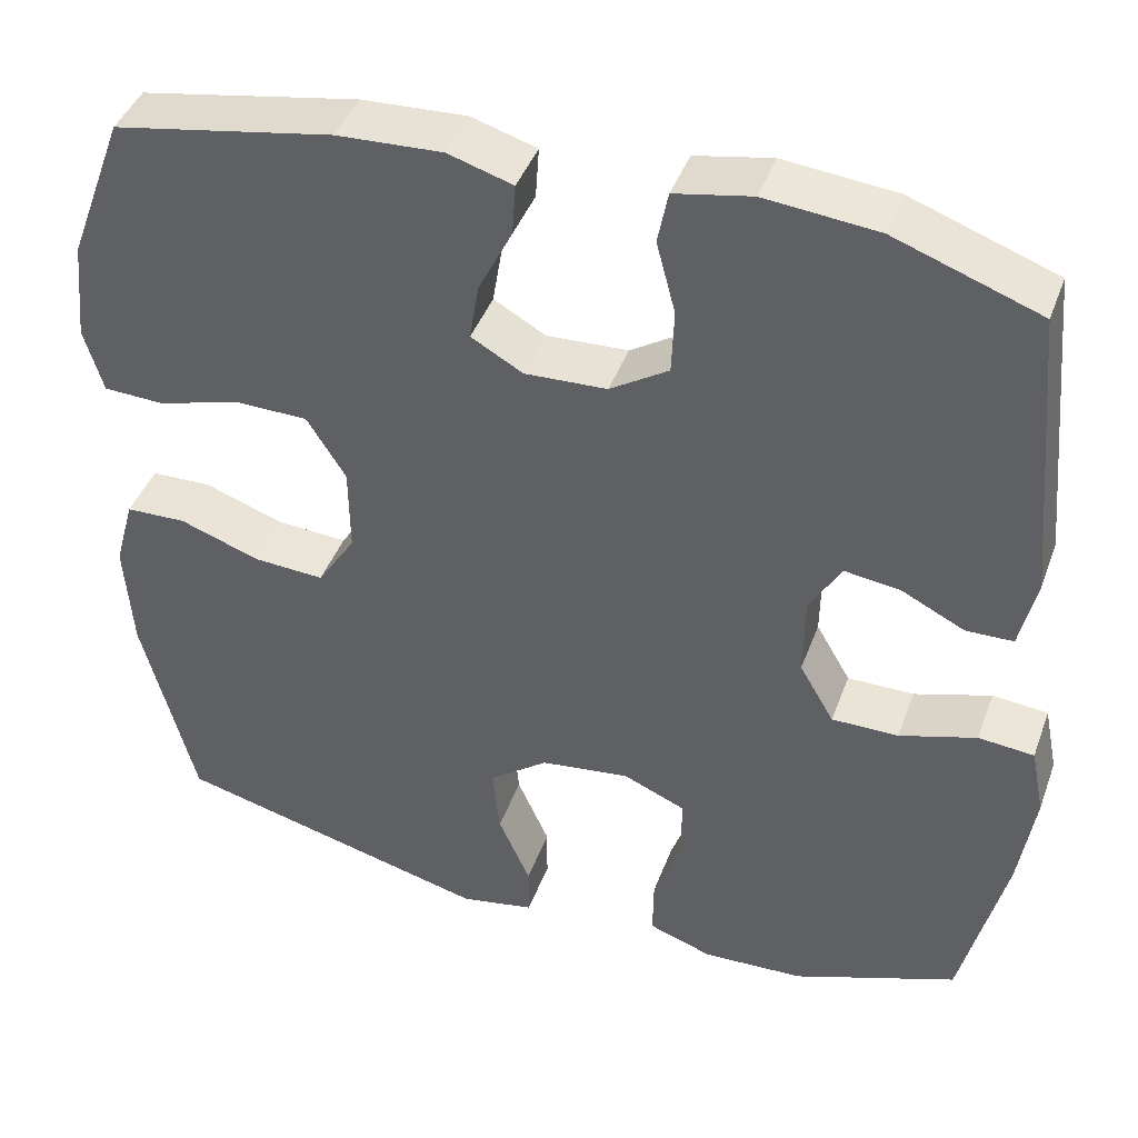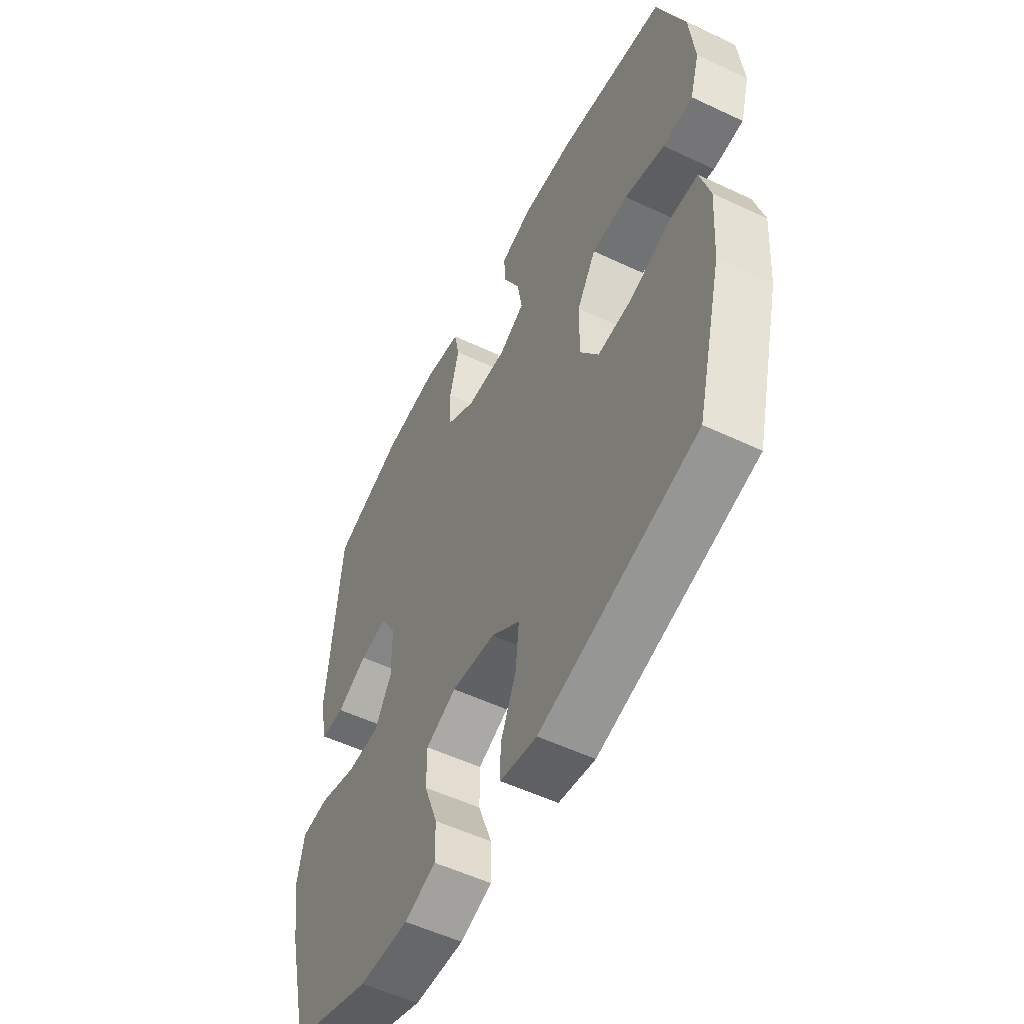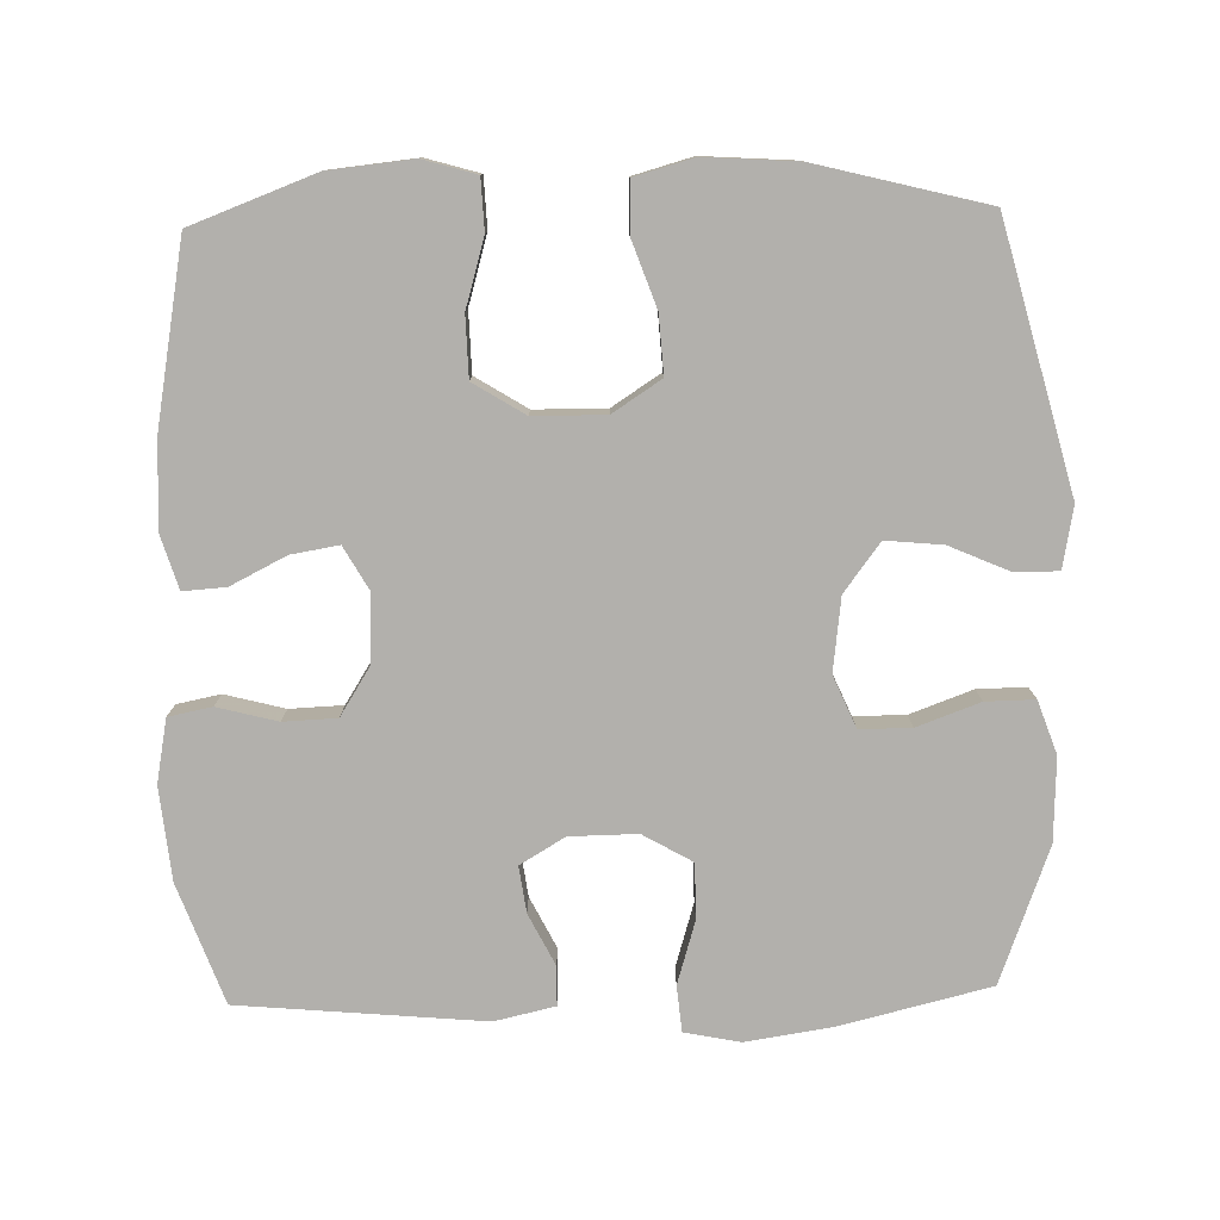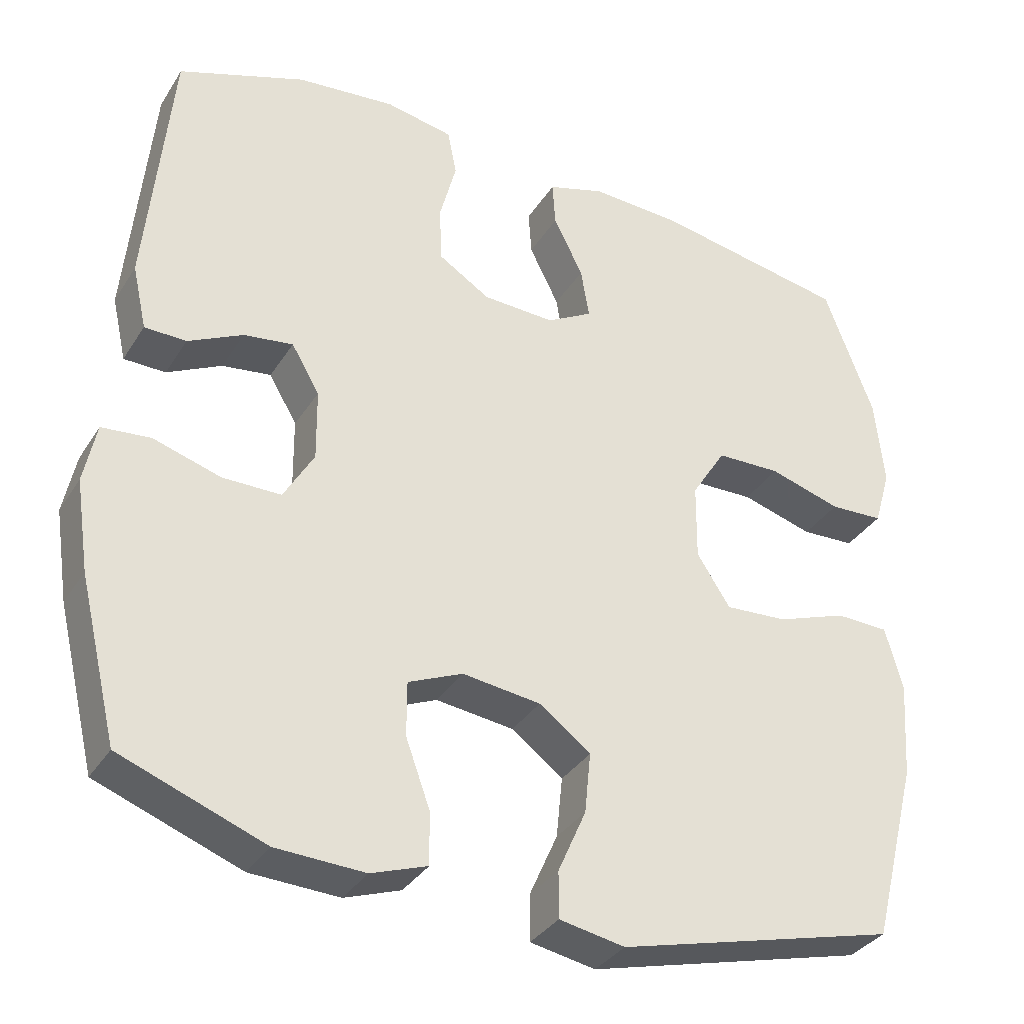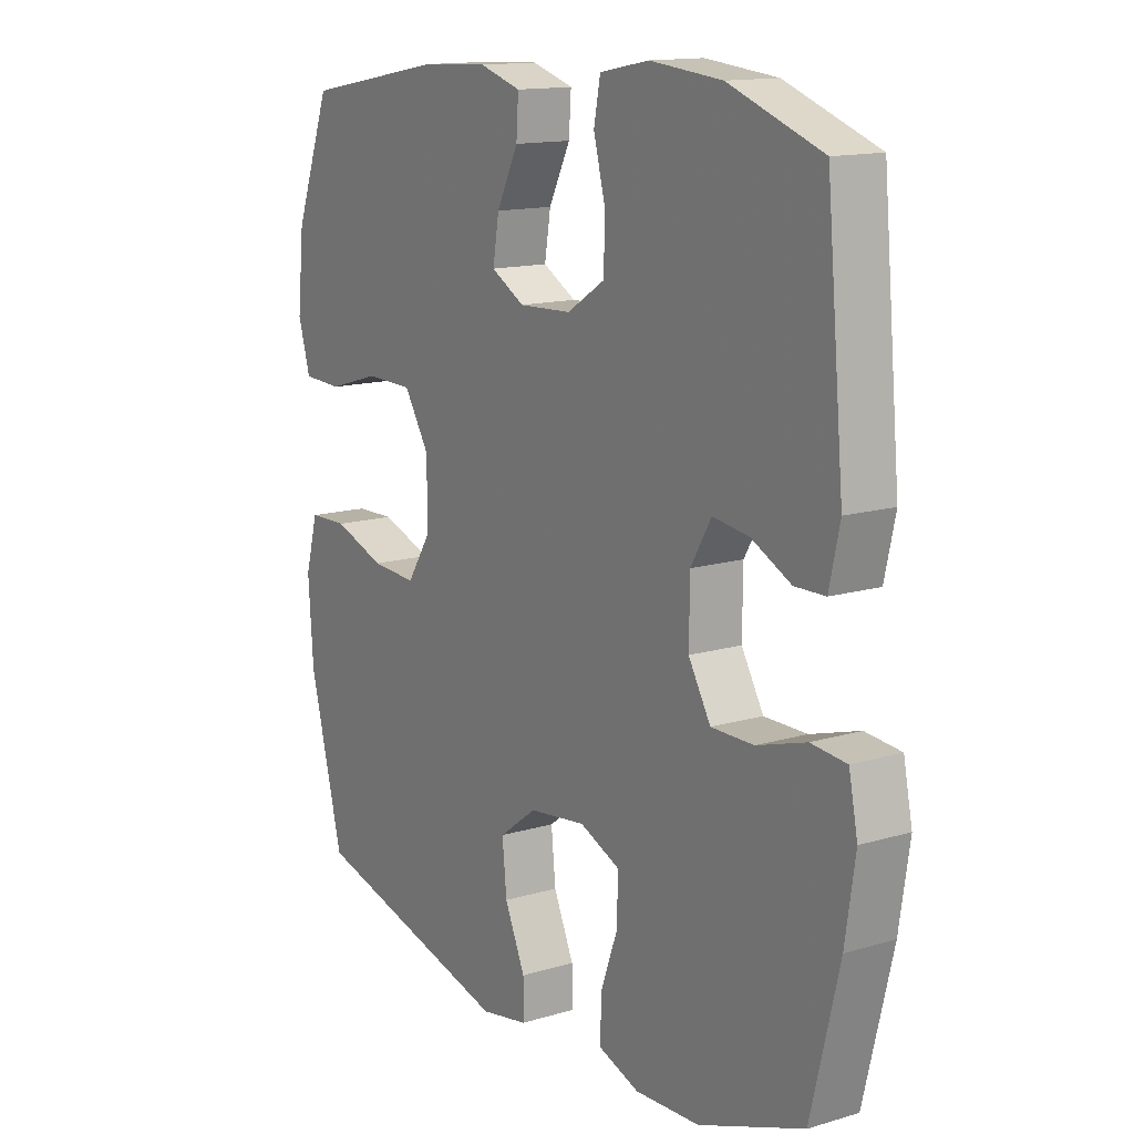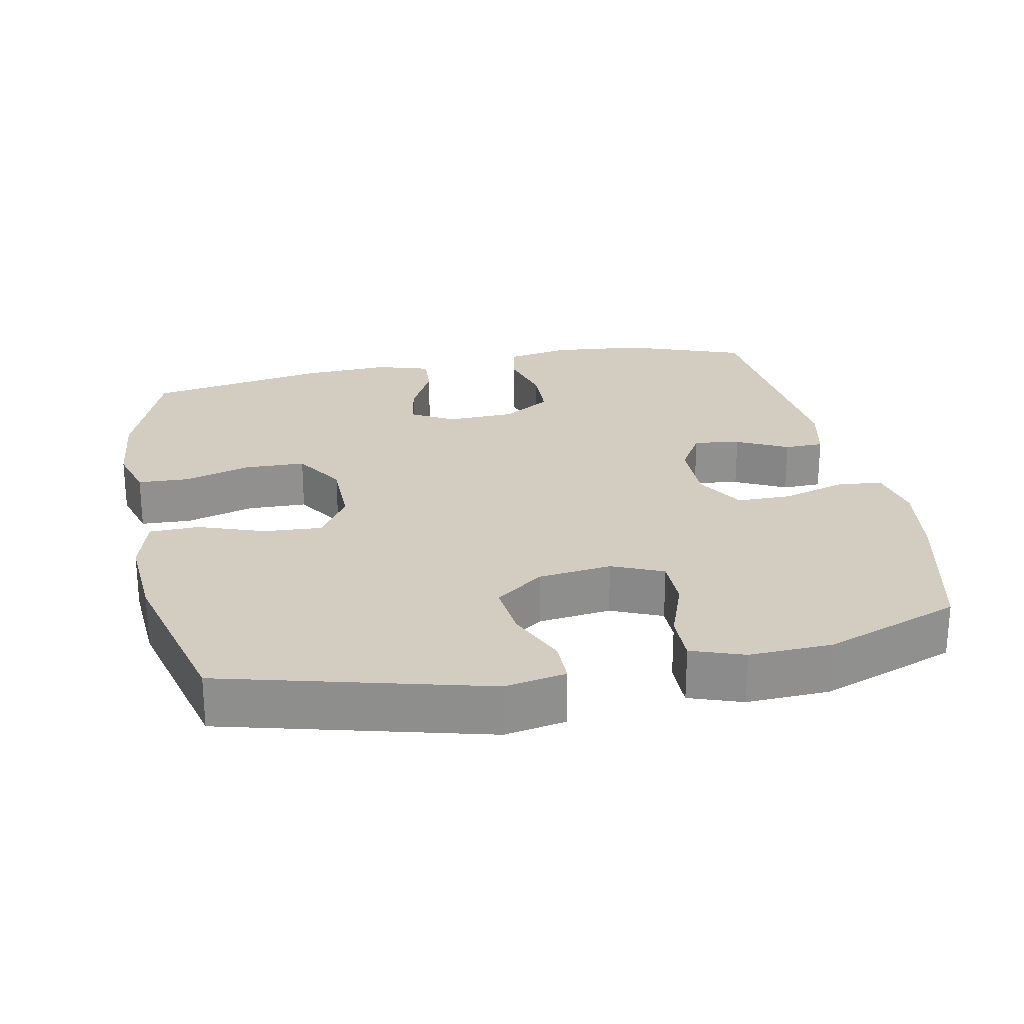
<metadata>
{"format":"obj","ext":"obj","renderer":"f3d","projection":"perspective","resolution":1024,"background":"white","views":[{"elev":42.5,"azim":-160.6,"up":"+Z"},{"elev":-54.3,"azim":63.4,"up":"+Z"},{"elev":-78.7,"azim":91.5,"up":"+Y"},{"elev":-34.3,"azim":-27.8,"up":"+Z"},{"elev":14.0,"azim":-123.4,"up":"+Z"},{"elev":24.7,"azim":168.7,"up":"+Y"}]}
</metadata>
<code>
v 0.5 0.07 0.5
v 0.565 0.07 0.326
v 0.577 0.07 0.208
v 0.555 0.07 0.133
v 0.484 0.07 0.13
v 0.389 0.07 0.158
v 0.304 0.07 0.156
v 0.259 0.07 0.084
v 0.258 0.07 -0.017
v 0.302 0.07 -0.085
v 0.384 0.07 -0.08
v 0.477 0.07 -0.047
v 0.547 0.07 -0.049
v 0.57 0.07 -0.132
v 0.561 0.07 -0.261
v 0.5 0.07 -0.5
v 0.132 0.07 -0.595
v 0.046 0.07 -0.579
v 0.046 0.07 -0.518
v 0.083 0.07 -0.434
v 0.091 0.07 -0.354
v 0.023 0.07 -0.303
v -0.08 0.07 -0.29
v -0.152 0.07 -0.321
v -0.152 0.07 -0.393
v -0.12 0.07 -0.481
v -0.119 0.07 -0.55
v -0.193 0.07 -0.576
v -0.31 0.07 -0.571
v -0.5 0.07 -0.5
v -0.551 0.07 -0.289
v -0.569 0.07 -0.169
v -0.553 0.07 -0.09
v -0.489 0.07 -0.084
v -0.4 0.07 -0.111
v -0.323 0.07 -0.111
v -0.283 0.07 -0.042
v -0.284 0.07 0.053
v -0.321 0.07 0.116
v -0.386 0.07 0.107
v -0.458 0.07 0.071
v -0.513 0.07 0.072
v -0.532 0.07 0.157
v -0.5 0.07 0.5
v -0.332 0.07 0.561
v -0.202 0.07 0.574
v -0.113 0.07 0.557
v -0.101 0.07 0.496
v -0.123 0.07 0.412
v -0.12 0.07 0.337
v -0.052 0.07 0.294
v 0.043 0.07 0.29
v 0.103 0.07 0.324
v 0.092 0.07 0.391
v 0.053 0.07 0.469
v 0.049 0.07 0.529
v 0.124 0.07 0.552
v 0.246 0.07 0.546
v 0.5 0 0.5
v 0.565 0 0.326
v 0.577 0 0.208
v 0.555 0 0.133
v 0.484 0 0.13
v 0.389 0 0.158
v 0.304 0 0.156
v 0.259 0 0.084
v 0.258 0 -0.017
v 0.302 0 -0.085
v 0.384 0 -0.08
v 0.477 0 -0.047
v 0.547 0 -0.049
v 0.57 0 -0.132
v 0.561 0 -0.261
v 0.5 0 -0.5
v 0.132 0 -0.595
v 0.046 0 -0.579
v 0.046 0 -0.518
v 0.083 0 -0.434
v 0.091 0 -0.354
v 0.023 0 -0.303
v -0.08 0 -0.29
v -0.152 0 -0.321
v -0.152 0 -0.393
v -0.12 0 -0.481
v -0.119 0 -0.55
v -0.193 0 -0.576
v -0.31 0 -0.571
v -0.5 0 -0.5
v -0.551 0 -0.289
v -0.569 0 -0.169
v -0.553 0 -0.09
v -0.489 0 -0.084
v -0.4 0 -0.111
v -0.323 0 -0.111
v -0.283 0 -0.042
v -0.284 0 0.053
v -0.321 0 0.116
v -0.386 0 0.107
v -0.458 0 0.071
v -0.513 0 0.072
v -0.532 0 0.157
v -0.5 0 0.5
v -0.332 0 0.561
v -0.202 0 0.574
v -0.113 0 0.557
v -0.101 0 0.496
v -0.123 0 0.412
v -0.12 0 0.337
v -0.052 0 0.294
v 0.043 0 0.29
v 0.103 0 0.324
v 0.092 0 0.391
v 0.053 0 0.469
v 0.049 0 0.529
v 0.124 0 0.552
v 0.246 0 0.546
f 4 5 6
f 3 4 6
f 2 3 6
f 1 2 6
f 58 1 6
f 57 58 6
f 56 57 6
f 55 56 6
f 54 55 6
f 53 54 6 7
f 52 53 7 8
f 51 52 8 9
f 50 51 9 10
f 47 48 49
f 46 47 49
f 45 46 49
f 44 45 49
f 43 44 49
f 42 43 49
f 41 42 49
f 40 41 49
f 39 40 49 50
f 38 39 50 10
f 33 34 35
f 32 33 35
f 31 32 35
f 30 31 35
f 29 30 35
f 28 29 35
f 27 28 35
f 26 27 35
f 25 26 35
f 24 25 35 36
f 23 24 36 37
f 18 19 20
f 17 18 20
f 16 17 20
f 15 16 20
f 14 15 20
f 13 14 20
f 12 13 20
f 11 12 20
f 10 11 20 21
f 37 38 10
f 23 37 10
f 22 23 10
f 10 21 22
f 64 63 62
f 64 62 61
f 64 61 60
f 64 60 59
f 64 59 116
f 64 116 115
f 64 115 114
f 64 114 113
f 64 113 112
f 65 64 112 111
f 66 65 111 110
f 67 66 110 109
f 68 67 109 108
f 107 106 105
f 107 105 104
f 107 104 103
f 107 103 102
f 107 102 101
f 107 101 100
f 107 100 99
f 107 99 98
f 108 107 98 97
f 68 108 97 96
f 93 92 91
f 93 91 90
f 93 90 89
f 93 89 88
f 93 88 87
f 93 87 86
f 93 86 85
f 93 85 84
f 93 84 83
f 94 93 83 82
f 95 94 82 81
f 78 77 76
f 78 76 75
f 78 75 74
f 78 74 73
f 78 73 72
f 78 72 71
f 78 71 70
f 78 70 69
f 79 78 69 68
f 68 96 95
f 68 95 81
f 68 81 80
f 80 79 68
f 1 59 60 2
f 2 60 61 3
f 3 61 62 4
f 4 62 63 5
f 5 63 64 6
f 6 64 65 7
f 7 65 66 8
f 8 66 67 9
f 9 67 68 10
f 10 68 69 11
f 11 69 70 12
f 12 70 71 13
f 13 71 72 14
f 14 72 73 15
f 15 73 74 16
f 16 74 75 17
f 17 75 76 18
f 18 76 77 19
f 19 77 78 20
f 20 78 79 21
f 21 79 80 22
f 22 80 81 23
f 23 81 82 24
f 24 82 83 25
f 25 83 84 26
f 26 84 85 27
f 27 85 86 28
f 28 86 87 29
f 29 87 88 30
f 30 88 89 31
f 31 89 90 32
f 32 90 91 33
f 33 91 92 34
f 34 92 93 35
f 35 93 94 36
f 36 94 95 37
f 37 95 96 38
f 38 96 97 39
f 39 97 98 40
f 40 98 99 41
f 41 99 100 42
f 42 100 101 43
f 43 101 102 44
f 44 102 103 45
f 45 103 104 46
f 46 104 105 47
f 47 105 106 48
f 48 106 107 49
f 49 107 108 50
f 50 108 109 51
f 51 109 110 52
f 52 110 111 53
f 53 111 112 54
f 54 112 113 55
f 55 113 114 56
f 56 114 115 57
f 57 115 116 58
f 58 116 59 1

</code>
